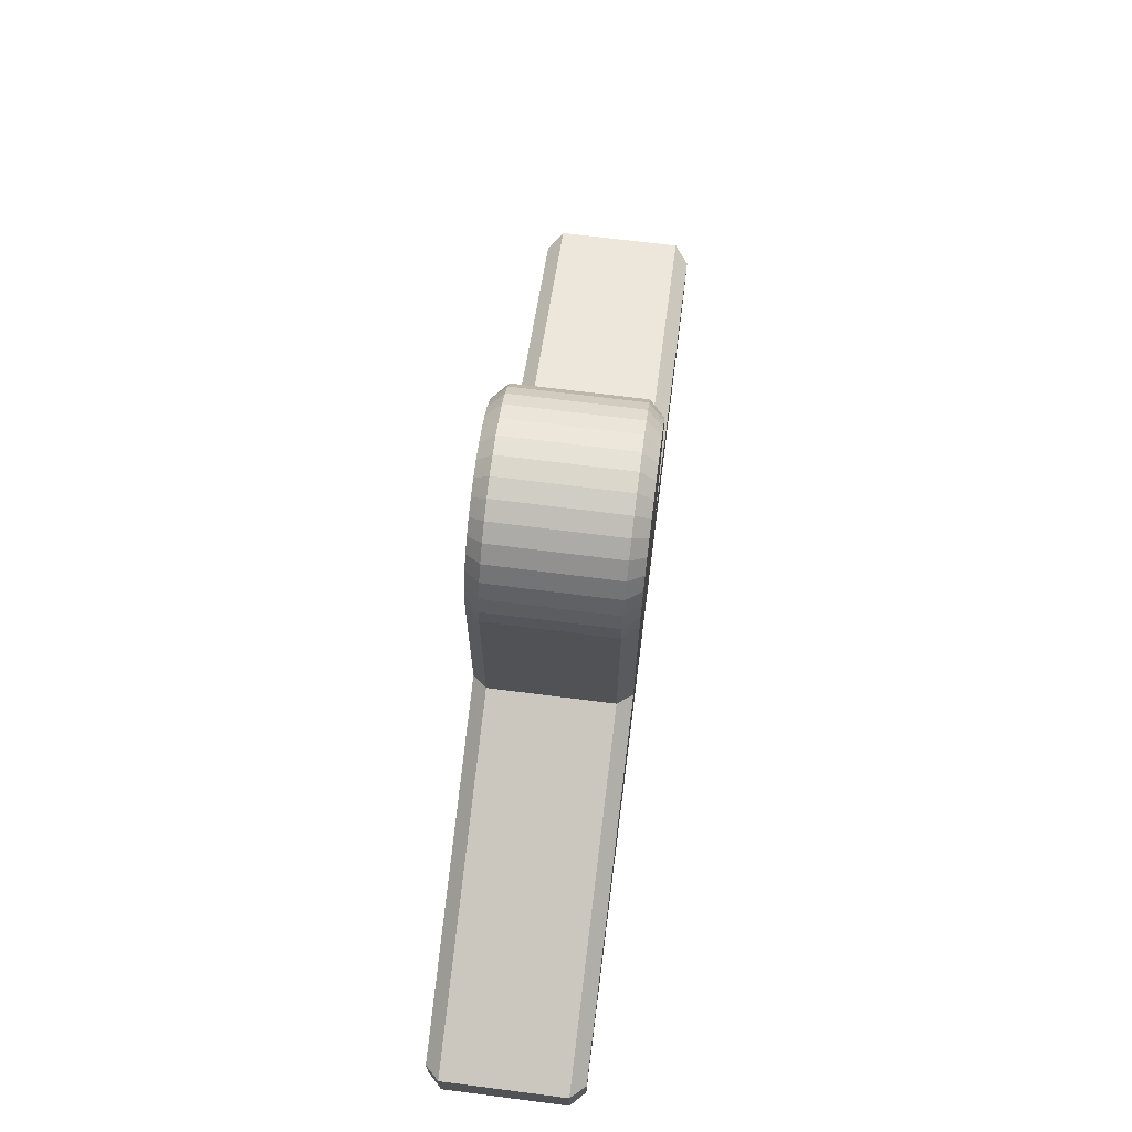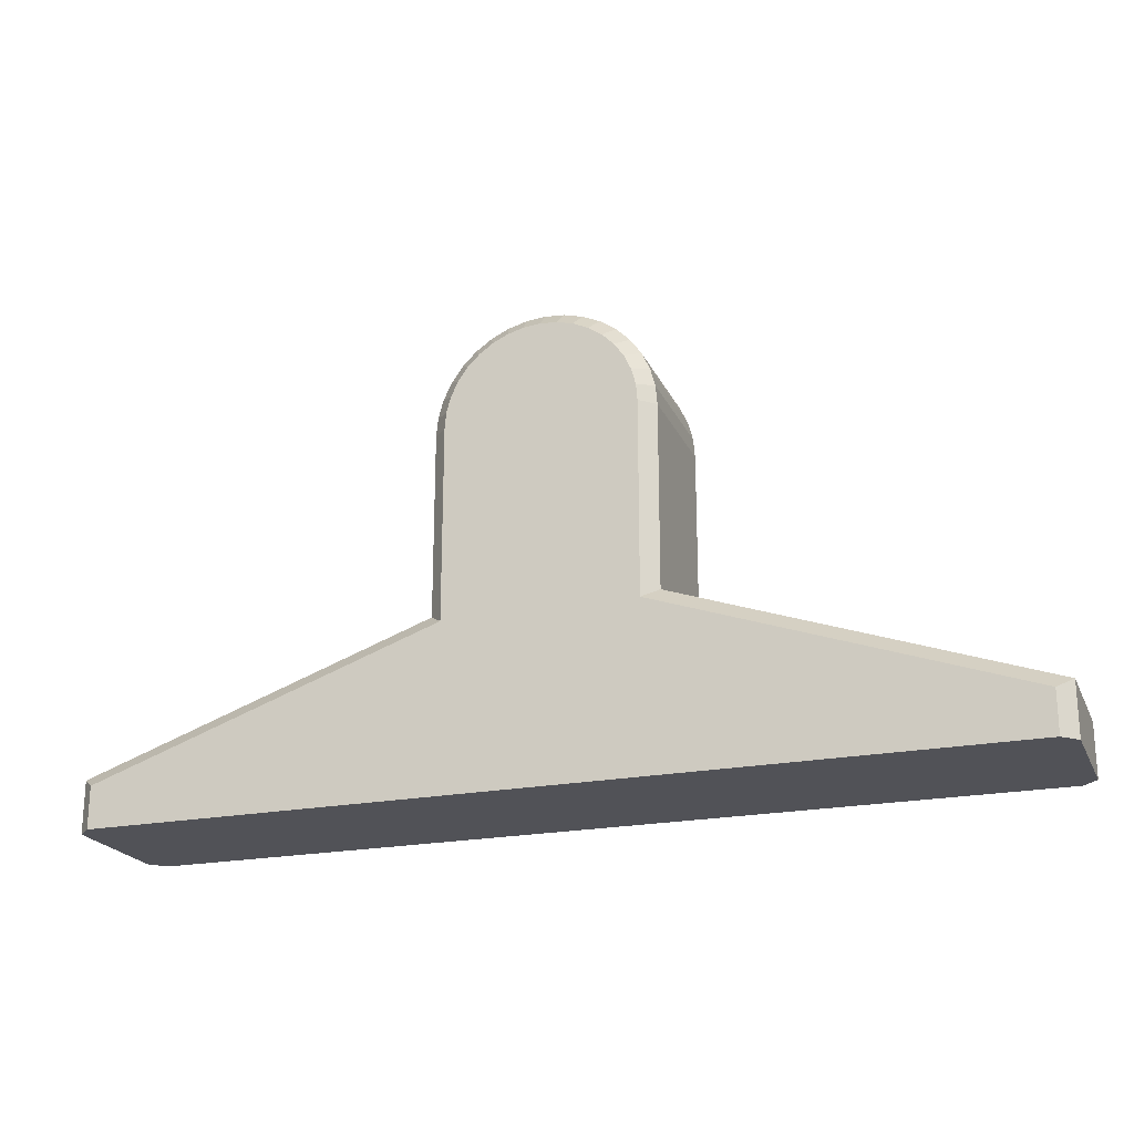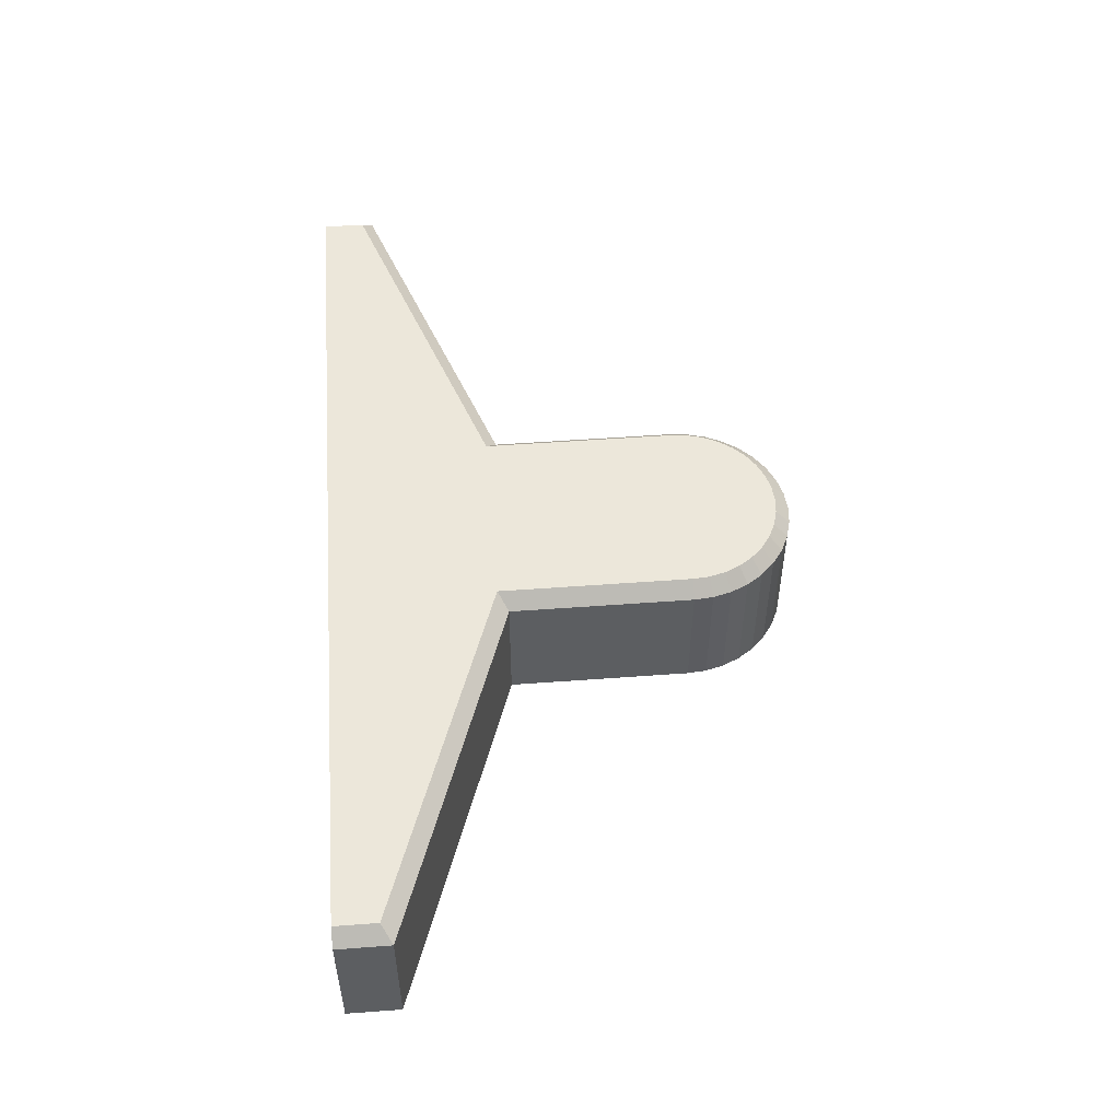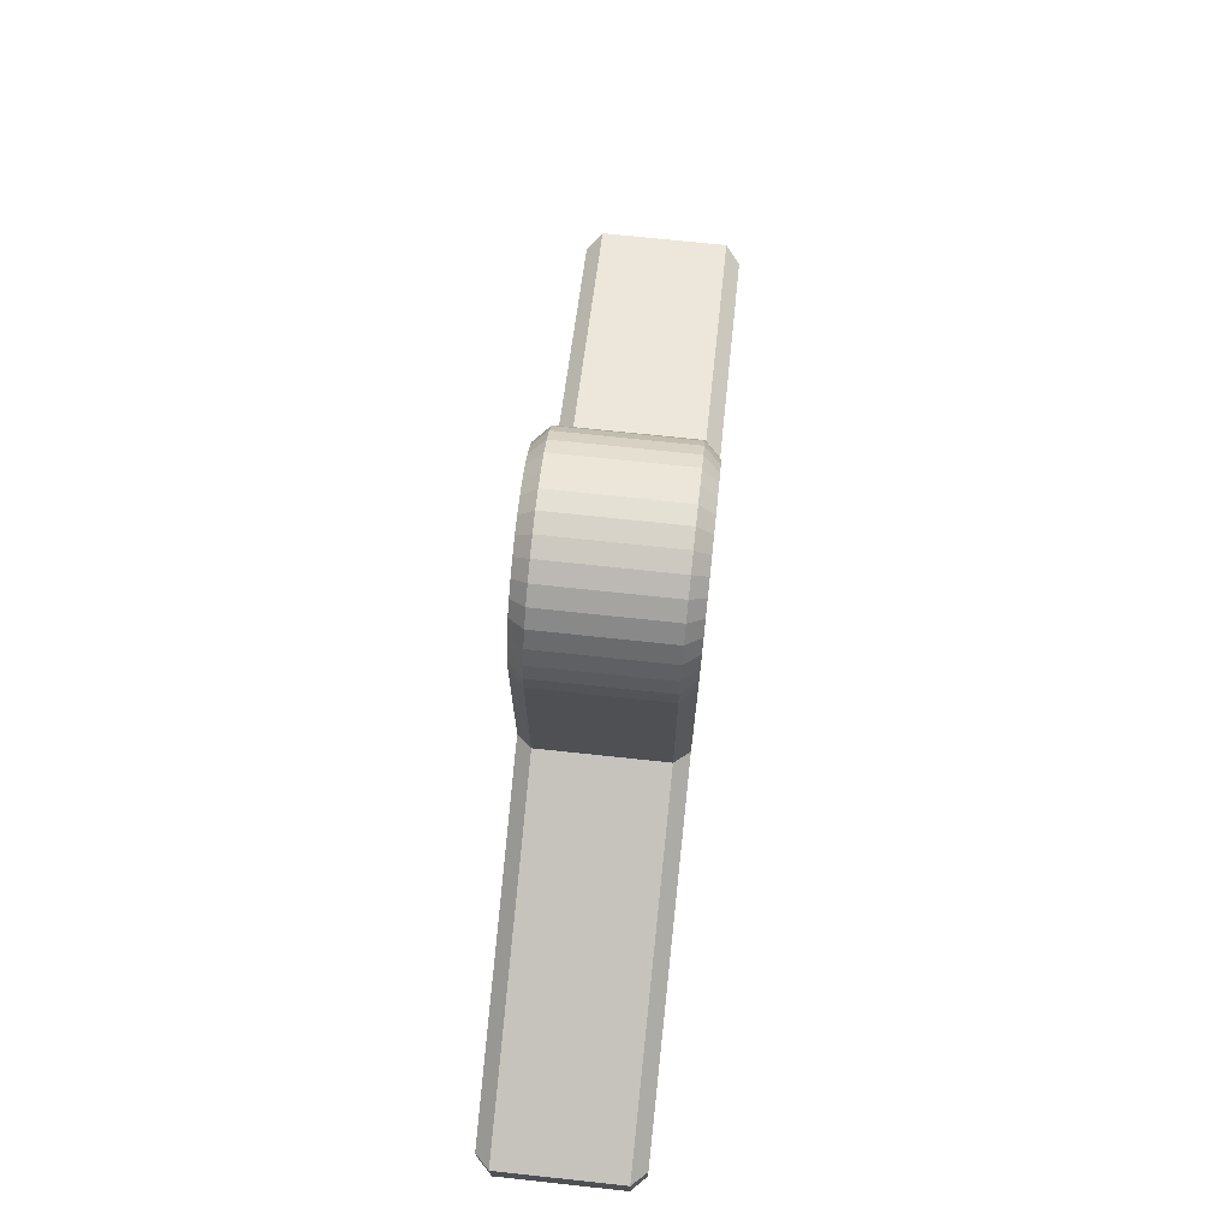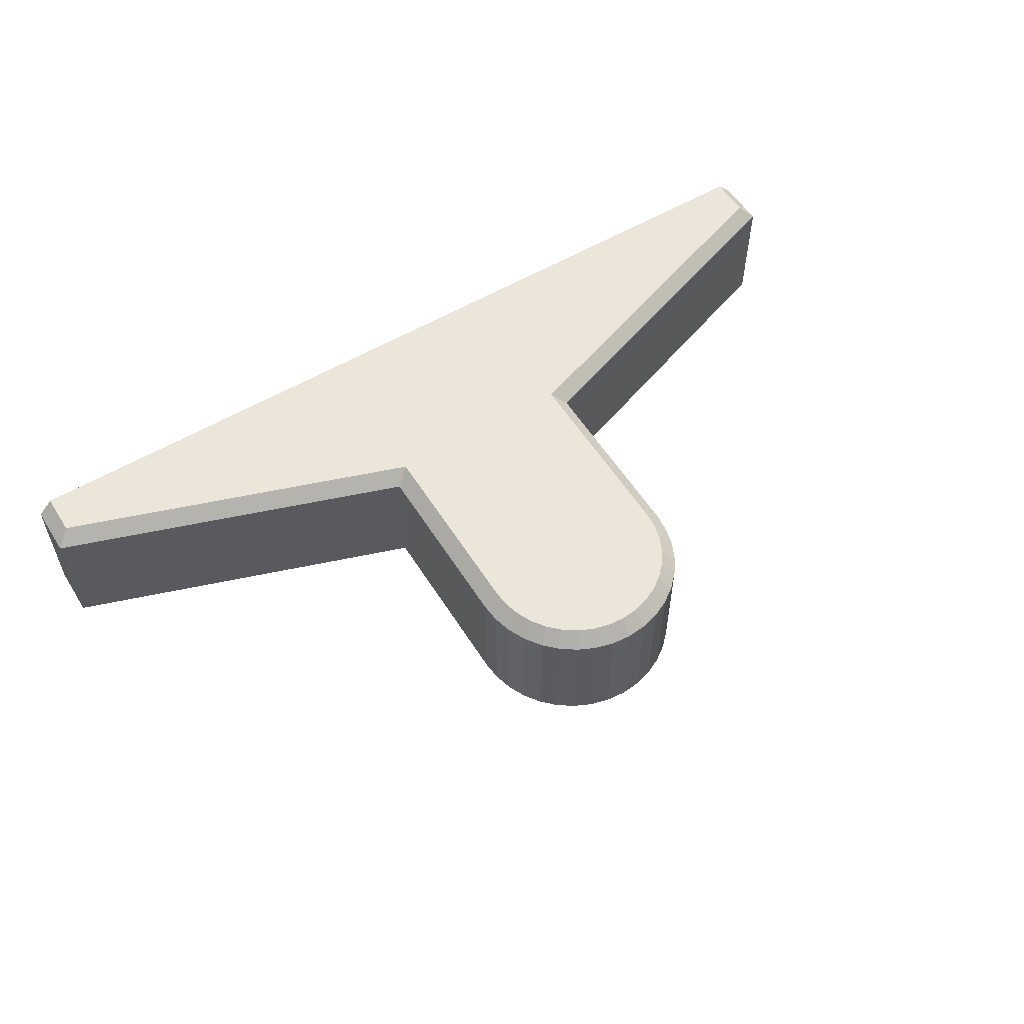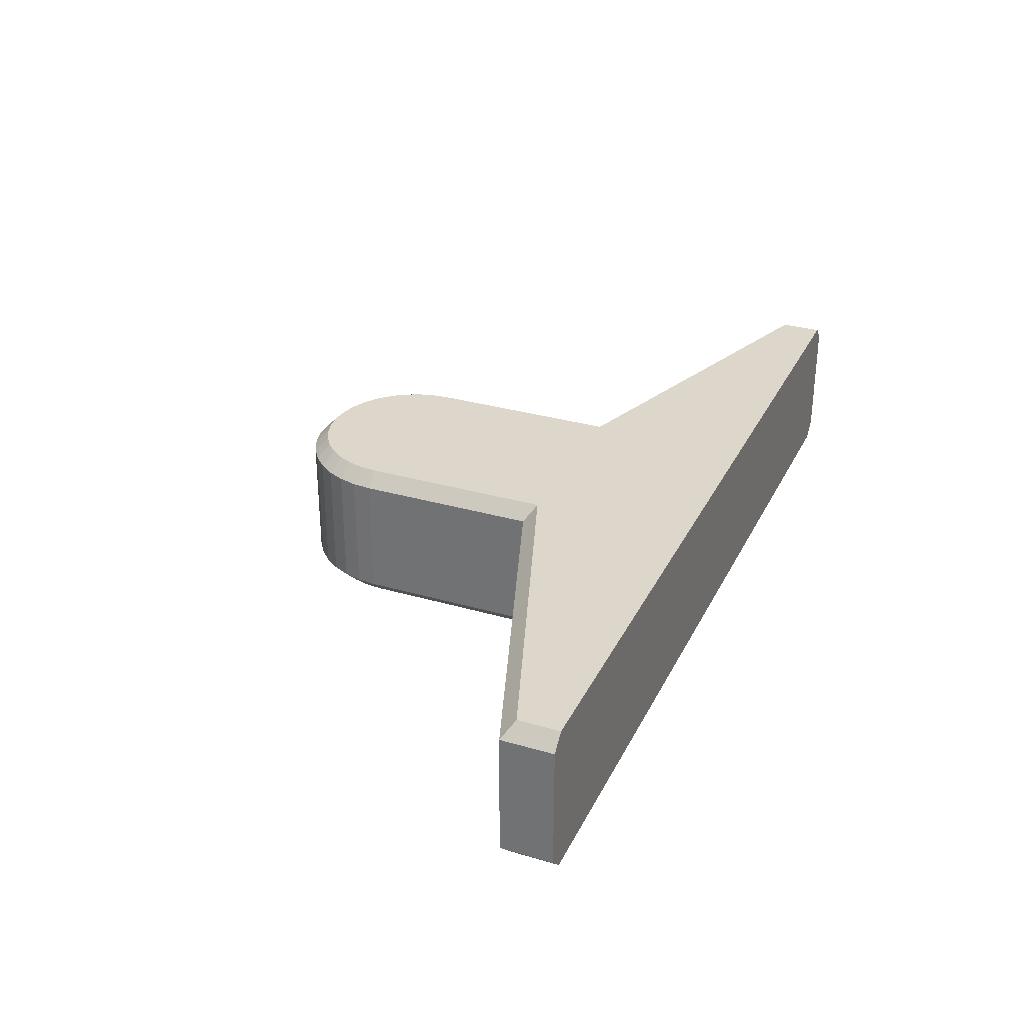
<metadata>
{"format":"obj","ext":"obj","renderer":"f3d","projection":"perspective","resolution":1024,"background":"white","views":[{"elev":68.3,"azim":97.3,"up":"+Z"},{"elev":-21.5,"azim":-160.7,"up":"+Z"},{"elev":51.4,"azim":-94.6,"up":"+Y"},{"elev":71.3,"azim":-83.9,"up":"+Z"},{"elev":56.0,"azim":-31.8,"up":"+Y"},{"elev":30.8,"azim":112.7,"up":"+Y"}]}
</metadata>
<code>
o foot_mesh
v -0.015 0.0085 0
v -0.015 -0.0085 -0
v -0.01477 -0.0085 0.002605
v -0.01477 0.0085 0.002605
v -0.01409 -0.0085 0.00513
v -0.01409 0.0085 0.00513
v -0.01299 -0.0085 0.0075
v -0.01299 0.0085 0.0075
v -0.01149 -0.0085 0.009642
v -0.01149 0.0085 0.009642
v -0.009642 -0.0085 0.01149
v -0.009642 0.0085 0.01149
v -0.0075 -0.0085 0.01299
v -0.0075 0.0085 0.01299
v -0.00513 -0.0085 0.01409
v -0.00513 0.0085 0.01409
v -0.002605 -0.0085 0.01477
v -0.002605 0.0085 0.01477
v -0 -0.0085 0.015
v 0 0.0085 0.015
v 0.002605 -0.0085 0.01477
v 0.002605 0.0085 0.01477
v 0.00513 -0.0085 0.01409
v 0.00513 0.0085 0.01409
v 0.0075 -0.0085 0.01299
v 0.0075 0.0085 0.01299
v 0.009642 -0.0085 0.01149
v 0.009642 0.0085 0.01149
v 0.01149 -0.0085 0.009642
v 0.01149 0.0085 0.009642
v 0.01299 -0.0085 0.0075
v 0.01299 0.0085 0.0075
v 0.01409 -0.0085 0.00513
v 0.01409 0.0085 0.00513
v 0.01477 -0.0085 0.002605
v 0.01477 0.0085 0.002605
v 0.015 -0.0085 -0
v 0.015 0.0085 0
v 0.015 -0.0085 -0.02486
v 0.015 0.0085 -0.02486
v 0.063 -0.0085 -0.04154
v 0.063 0.0085 -0.04154
v 0.063 -0.0085 -0.0487
v 0.063 0.0085 -0.0487
v -0.061 -0.0105 -0.0487
v -0.063 -0.0085 -0.0487
v 0.061 -0.0105 -0.0487
v -0.063 0.0085 -0.0487
v 0.061 0.0105 -0.0487
v -0.061 0.0105 -0.0487
v -0.063 -0.0085 -0.04154
v -0.063 0.0085 -0.04154
v -0.015 -0.0085 -0.02486
v -0.015 0.0085 -0.02486
v -0.015 0.0085 0
v -0.061 0.0105 -0.04296
v -0.013 0.0105 -0.02628
v 0.061 0.0105 -0.04296
v 0.013 0.0105 -0.02628
v 0.013 0.0105 0
v -0.013 0.0105 0
v -0.0128 0.0105 0.002257
v -0.01222 0.0105 0.004446
v -0.01126 0.0105 0.0065
v -0.009959 0.0105 0.008356
v -0.008356 0.0105 0.009959
v -0.0065 0.0105 0.01126
v -0.004446 0.0105 0.01222
v -0.002257 0.0105 0.0128
v 0.0128 0.0105 0.002257
v 0.01222 0.0105 0.004446
v 0 0.0105 0.013
v 0.002257 0.0105 0.0128
v 0.009959 0.0105 0.008356
v 0.004446 0.0105 0.01222
v 0.008356 0.0105 0.009959
v 0.0065 0.0105 0.01126
v 0.01126 0.0105 0.0065
v 0.061 -0.0105 -0.04296
v 0.013 -0.0105 -0.02628
v -0.0128 -0.0105 0.002257
v -0.013 -0.0105 -0
v 0.002257 -0.0105 0.0128
v 0.004446 -0.0105 0.01222
v -0.061 -0.0105 -0.04296
v -0.013 -0.0105 -0.02628
v 0.013 -0.0105 -0
v 0.0128 -0.0105 0.002257
v 0.01222 -0.0105 0.004446
v 0.01126 -0.0105 0.0065
v 0.009959 -0.0105 0.008356
v 0.008356 -0.0105 0.009959
v 0.0065 -0.0105 0.01126
v -0.002257 -0.0105 0.0128
v -0.004446 -0.0105 0.01222
v -0.0065 -0.0105 0.01126
v -0.008356 -0.0105 0.009959
v -0.009959 -0.0105 0.008356
v -0.01126 -0.0105 0.0065
v -0 -0.0105 0.013
v -0.01222 -0.0105 0.004446
v 0.015 -0.0085 -0
v 0.013 -0.0105 -0
v 0.013 -0.0105 -0
v 0.015 -0.0085 -0
v -0 -0.0085 0.015
v -0 -0.0105 0.013
v -0.015 -0.0085 -0
v -0.013 0.0105 0
v -0.015 0.0085 0
v 0 0.0085 0.015
v 0 0.0105 0.013
v -0.013 0.0105 0
f 1 2 3
f 1 3 4
f 4 3 5
f 4 5 6
f 6 5 7
f 6 7 8
f 8 7 9
f 8 9 10
f 10 9 11
f 10 11 12
f 12 11 13
f 12 13 14
f 14 13 15
f 14 15 16
f 16 15 17
f 16 17 18
f 18 17 19
f 18 19 20
f 20 19 21
f 20 21 22
f 22 21 23
f 22 23 24
f 24 23 25
f 24 25 26
f 26 25 27
f 26 27 28
f 28 27 29
f 28 29 30
f 30 29 31
f 30 31 32
f 32 31 33
f 32 33 34
f 34 33 35
f 34 35 36
f 36 35 37
f 36 37 38
f 39 40 37
f 37 40 38
f 41 42 39
f 39 42 40
f 43 44 41
f 41 44 42
f 45 46 47
f 47 46 48
f 44 43 49
f 49 43 47
f 49 47 50
f 50 47 48
f 51 52 46
f 46 52 48
f 53 54 51
f 51 54 52
f 2 55 53
f 53 55 54
f 50 56 49
f 49 56 57
f 58 49 59
f 59 49 57
f 59 57 60
f 60 57 61
f 61 62 60
f 60 62 63
f 60 63 64
f 64 65 60
f 60 65 66
f 60 66 67
f 67 68 60
f 60 68 69
f 60 69 70
f 70 69 71
f 72 73 74
f 74 73 75
f 74 75 76
f 76 75 77
f 72 74 69
f 69 74 78
f 69 78 71
f 47 79 45
f 45 79 80
f 81 82 83
f 83 82 84
f 85 45 86
f 86 45 80
f 86 80 82
f 82 80 87
f 82 87 88
f 88 89 82
f 82 89 90
f 82 90 91
f 91 92 82
f 82 92 93
f 82 93 84
f 94 95 96
f 96 97 94
f 94 97 98
f 94 98 99
f 83 100 81
f 81 100 94
f 81 94 101
f 101 94 99
f 41 79 43
f 43 79 47
f 39 80 41
f 41 80 79
f 102 103 39
f 39 103 80
f 104 105 35
f 104 35 88
f 88 35 33
f 88 33 89
f 89 33 31
f 89 31 90
f 90 31 29
f 90 29 91
f 91 29 27
f 91 27 92
f 92 27 25
f 92 25 93
f 93 25 23
f 93 23 84
f 84 23 21
f 84 21 83
f 83 21 106
f 83 106 107
f 107 106 17
f 107 17 94
f 94 17 15
f 94 15 95
f 95 15 13
f 95 13 96
f 96 13 11
f 96 11 97
f 97 11 9
f 97 9 98
f 98 9 7
f 98 7 99
f 99 7 5
f 99 5 101
f 101 5 3
f 101 3 81
f 81 3 108
f 81 108 82
f 53 86 108
f 108 86 82
f 51 85 53
f 53 85 86
f 85 51 45
f 45 51 46
f 58 42 49
f 49 42 44
f 59 40 58
f 58 40 42
f 60 38 59
f 59 38 40
f 109 110 4
f 109 4 62
f 62 4 6
f 62 6 63
f 63 6 8
f 63 8 64
f 64 8 10
f 64 10 65
f 65 10 12
f 65 12 66
f 66 12 14
f 66 14 67
f 67 14 16
f 67 16 68
f 68 16 18
f 68 18 69
f 69 18 111
f 69 111 112
f 112 111 22
f 112 22 73
f 73 22 24
f 73 24 75
f 75 24 26
f 75 26 77
f 77 26 28
f 77 28 76
f 76 28 30
f 76 30 74
f 74 30 32
f 74 32 78
f 78 32 34
f 78 34 71
f 71 34 36
f 71 36 70
f 70 36 38
f 70 38 60
f 57 54 113
f 113 54 55
f 56 52 57
f 57 52 54
f 52 56 48
f 48 56 50

</code>
